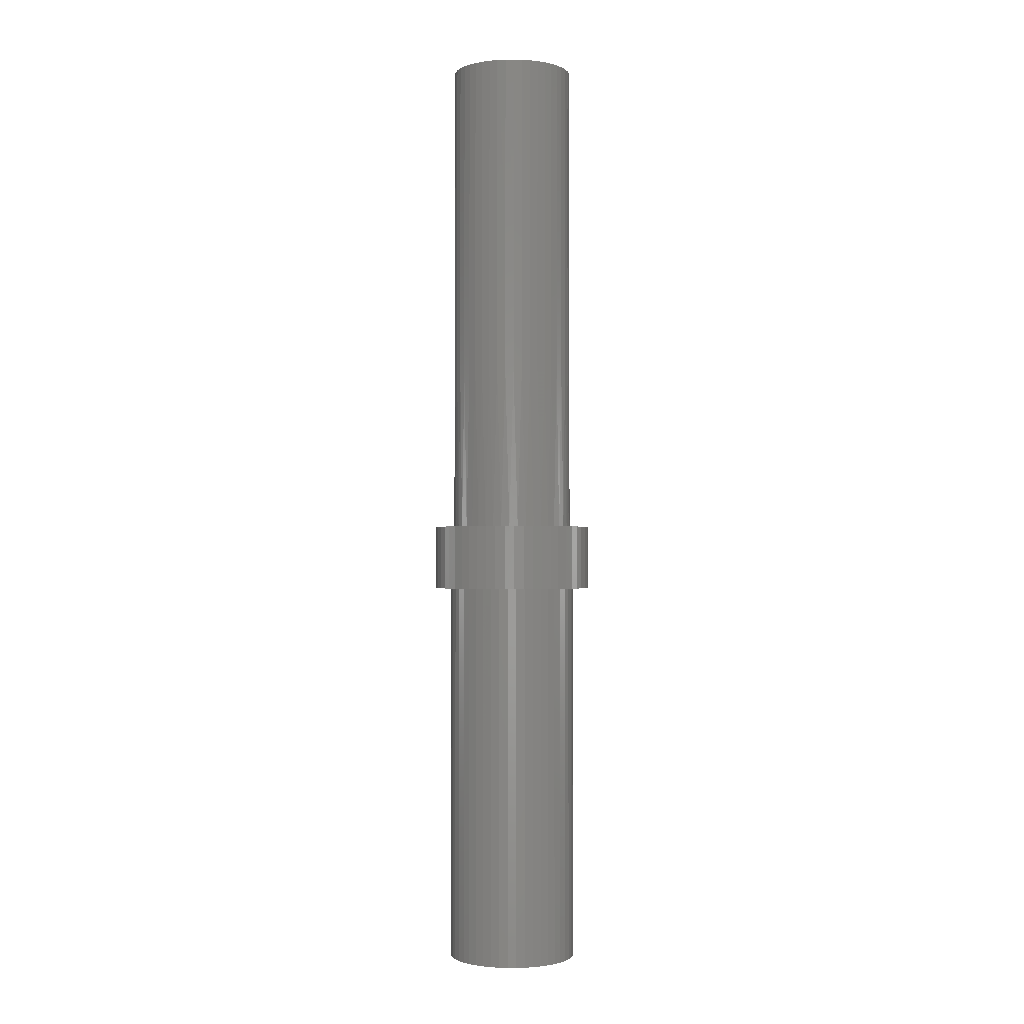
<metadata>
{"format":"stl","ext":"stl","renderer":"f3d","projection":"perspective","resolution":1024,"background":"white","views":[{"elev":-1.4,"azim":-15.5,"up":"+Z"}]}
</metadata>
<code>
# stl→obj: 425 verts, 846 faces
v 147 174.9 257.6
v 146.6 178.8 408.6
v 146.5 182.9 257.6
v 146.6 186.9 408.6
v 147 190.8 257.6
v 147.7 194.8 408.6
v 148.7 198.7 257.6
v 149.9 202.5 408.6
v 151.4 206.2 257.6
v 153.2 209.8 408.6
v 155.2 213.3 257.6
v 157.4 216.6 408.6
v 159.9 219.7 257.6
v 162.6 222.7 408.6
v 165.4 225.5 257.6
v 168.5 228.1 408.6
v 171.7 230.4 257.6
v 175.1 232.5 408.6
v 178.7 234.4 257.6
v 182.3 236.1 408.6
v 186.1 237.4 257.6
v 190 238.5 408.6
v 193.9 239.4 257.6
v 197.8 239.9 408.6
v 201.8 240.2 257.6
v 205.8 240.2 408.6
v 209.8 239.9 257.6
v 213.8 239.4 408.6
v 217.7 238.5 257.6
v 221.6 237.4 408.6
v 225.3 236.1 257.6
v 229 234.4 408.6
v 232.5 232.5 257.6
v 235.9 230.4 408.6
v 239.2 228.1 257.6
v 242.2 225.5 408.6
v 245.1 222.7 257.6
v 247.8 219.7 408.6
v 250.3 216.6 257.6
v 252.5 213.3 408.6
v 254.5 209.8 257.6
v 256.3 206.2 408.6
v 257.8 202.5 257.6
v 259 198.7 408.6
v 260 194.8 257.6
v 260.7 190.8 408.6
v 261.1 186.9 257.6
v 261.2 182.9 408.6
v 261.1 178.9 257.6
v 260.7 174.9 408.6
v 260 170.9 257.6
v 259 167 408.6
v 257.8 163.2 257.6
v 256.3 159.5 408.6
v 254.5 155.9 257.6
v 252.5 152.4 408.6
v 250.3 149.1 257.6
v 247.8 146 408.6
v 245.1 143 257.6
v 242.2 140.2 408.6
v 239.2 137.6 257.6
v 235.9 135.3 408.6
v 232.5 133.2 257.6
v 229 131.3 408.6
v 225.3 129.7 257.6
v 221.6 128.3 408.6
v 217.7 127.2 257.6
v 213.8 126.3 408.6
v 209.8 125.8 257.6
v 205.8 125.5 408.6
v 201.8 125.5 257.6
v 197.8 125.8 408.6
v 193.9 126.3 257.6
v 190 127.2 408.6
v 186.1 128.3 257.6
v 182.3 129.7 408.6
v 178.7 131.3 257.6
v 175.1 133.2 408.6
v 171.7 135.3 257.6
v 168.5 137.6 408.6
v 165.4 140.2 257.6
v 162.6 143 408.6
v 159.9 146 257.6
v 157.4 149.1 408.6
v 155.2 152.4 257.6
v 153.2 155.9 408.6
v 151.4 159.5 257.6
v 149.9 163.2 408.6
v 148.7 167 257.6
v 147.7 170.9 408.6
v 256.5 205.5 710.6
v 259.2 198 710.6
v 259 198.7 559.6
v 259.2 198 499.2
v 260.7 190.5 499.2
v 261.2 182.9 499.2
v 260.7 175.2 499.2
v 259.2 167.8 499.2
v 259 167 559.6
v 256.3 159.5 559.6
v 252.5 152.4 559.6
v 247.8 146 559.6
v 242.2 140.2 559.6
v 235.9 135.3 559.6
v 229 131.3 559.6
v 221.6 128.3 559.6
v 213.8 126.3 559.6
v 205.8 125.5 559.6
v 197.8 125.8 559.6
v 190 127.2 559.6
v 182.3 129.7 559.6
v 175.1 133.2 559.6
v 168.5 137.6 559.6
v 162.6 143 559.6
v 157.4 149.1 559.6
v 153.2 155.9 559.6
v 149.9 163.2 559.6
v 147.7 170.9 559.6
v 147.7 170.9 710.6
v 146.6 178.8 710.6
v 259.2 167.8 710.6
v 256.5 160.2 710.6
v 252.8 153 710.6
v 248.2 146.5 710.6
v 242.7 140.6 710.6
v 236.4 135.6 710.6
v 229.5 131.5 710.6
v 222 128.4 710.6
v 214.2 126.4 710.6
v 206.3 125.5 710.6
v 198.2 125.7 710.6
v 190.3 127.1 710.6
v 182.6 129.5 710.6
v 175.4 133 710.6
v 168.7 137.5 710.6
v 162.7 142.9 710.6
v 157.5 149 710.6
v 153.2 155.8 710.6
v 149.9 163.1 710.6
v 146.6 186.9 710.6
v 146.6 186.9 559.6
v 146.6 178.8 559.6
v 147.7 194.8 559.6
v 147.7 194.8 710.6
v 149.9 202.5 559.6
v 149.9 202.6 710.6
v 153.2 209.8 559.6
v 153.2 209.9 710.6
v 157.4 216.6 559.6
v 157.5 216.7 710.6
v 162.6 222.7 559.6
v 162.7 222.9 710.6
v 168.5 228.1 559.6
v 168.7 228.2 710.6
v 175.1 232.5 559.6
v 175.4 232.7 710.6
v 182.3 236.1 559.6
v 182.6 236.2 710.6
v 190 238.5 559.6
v 190.3 238.6 710.6
v 197.8 239.9 559.6
v 198.2 240 710.6
v 205.8 240.2 559.6
v 206.3 240.2 710.6
v 213.8 239.4 559.6
v 214.2 239.3 710.6
v 221.6 237.4 559.6
v 222 237.3 710.6
v 229 234.4 559.6
v 229.5 234.2 710.6
v 235.9 230.4 559.6
v 236.4 230.1 710.6
v 242.2 225.5 559.6
v 242.7 225.1 710.6
v 247.8 219.7 559.6
v 248.2 219.2 710.6
v 252.5 213.3 559.6
v 252.8 212.7 710.6
v 256.3 206.2 559.6
v 246.1 198 710.6
v 246.1 167.8 710.6
v 144 174.6 -165.2
v 144 174.6 16.04
v 143.4 182.9 -165.2
v 143.4 182.9 16.04
v 144 191.1 -165.2
v 144 191.1 16.04
v 145.7 199.1 -165.2
v 145.7 199.1 16.04
v 148.4 206.9 -165.2
v 148.4 206.9 16.04
v 152.2 214.2 -165.2
v 152.2 214.2 16.04
v 157 221 -165.2
v 157 221 16.04
v 162.6 227 -165.2
v 162.6 227 16.04
v 169 232.2 -165.2
v 169 232.2 16.04
v 176 236.5 -165.2
v 176 236.5 16.04
v 183.6 239.8 -165.2
v 183.6 239.8 16.04
v 191.5 242 -165.2
v 191.5 242 16.04
v 199.7 243.1 -165.2
v 199.7 243.1 16.04
v 208 243.1 -165.2
v 208 243.1 16.04
v 216.1 242 -165.2
v 216.1 242 16.04
v 224.1 239.8 -165.2
v 224.1 239.8 16.04
v 231.6 236.5 -165.2
v 231.6 236.5 16.04
v 238.7 232.2 -165.2
v 238.7 232.2 16.04
v 245.1 227 -165.2
v 245.1 227 16.04
v 250.7 221 -165.2
v 250.7 221 16.04
v 255.4 214.2 -165.2
v 255.4 214.2 16.04
v 259.2 206.9 -165.2
v 259.2 206.9 16.04
v 262 199.1 -165.2
v 262 199.1 16.04
v 263.7 191.1 -165.2
v 263.7 191.1 16.04
v 264.2 182.9 -165.2
v 264.2 182.9 16.04
v 263.7 174.6 -165.2
v 263.7 174.6 16.04
v 262 166.6 -165.2
v 262 166.6 16.04
v 259.2 158.8 -165.2
v 259.2 158.8 16.04
v 255.4 151.5 -165.2
v 255.4 151.5 16.04
v 250.7 144.7 -165.2
v 250.7 144.7 16.04
v 245.1 138.7 -165.2
v 245.1 138.7 16.04
v 238.7 133.5 -165.2
v 238.7 133.5 16.04
v 231.6 129.2 -165.2
v 231.6 129.2 16.04
v 224.1 125.9 -165.2
v 224.1 125.9 16.04
v 216.1 123.7 -165.2
v 216.1 123.7 16.04
v 208 122.6 -165.2
v 208 122.6 16.04
v 199.7 122.6 -165.2
v 199.7 122.6 16.04
v 191.5 123.7 -165.2
v 191.5 123.7 16.04
v 183.6 125.9 -165.2
v 183.6 125.9 16.04
v 176 129.2 -165.2
v 176 129.2 16.04
v 169 133.5 -165.2
v 169 133.5 16.04
v 162.6 138.7 -165.2
v 162.6 138.7 16.04
v 157 144.7 -165.2
v 157 144.7 16.04
v 152.2 151.5 -165.2
v 152.2 151.5 16.04
v 148.4 158.8 -165.2
v 148.4 158.8 16.04
v 145.7 166.6 -165.2
v 145.7 166.6 16.04
v 144 191.1 197.2
v 143.4 182.9 197.2
v 144 174.6 197.2
v 145.7 166.6 197.2
v 148.4 158.8 197.2
v 152.2 151.5 197.2
v 157 144.7 197.2
v 162.6 138.7 197.2
v 169 133.5 197.2
v 176 129.2 197.2
v 183.6 125.9 197.2
v 191.5 123.7 197.2
v 199.7 122.6 197.2
v 208 122.6 197.2
v 216.1 123.7 197.2
v 224.1 125.9 197.2
v 231.6 129.2 197.2
v 238.7 133.5 197.2
v 245.1 138.7 197.2
v 250.7 144.7 197.2
v 255.4 151.5 197.2
v 259.2 158.8 197.2
v 262 166.6 197.2
v 263.7 174.6 197.2
v 264.2 182.9 197.2
v 263.7 191.1 197.2
v 262 199.1 197.2
v 259.2 206.9 197.2
v 255.4 214.2 197.2
v 250.7 221 197.2
v 245.1 227 197.2
v 238.7 232.2 197.2
v 231.6 236.5 197.2
v 224.1 239.8 197.2
v 216.1 242 197.2
v 208 243.1 197.2
v 199.7 243.1 197.2
v 191.5 242 197.2
v 183.6 239.8 197.2
v 176 236.5 197.2
v 169 232.2 197.2
v 162.6 227 197.2
v 157 221 197.2
v 152.2 214.2 197.2
v 148.4 206.9 197.2
v 145.7 199.1 197.2
v 128.9 192 257.6
v 128.3 182.9 197.2
v 128.3 182.9 257.6
v 128.9 173.8 197.2
v 128.9 173.8 257.6
v 130.5 164.8 197.2
v 130.5 164.8 257.6
v 133.2 156.1 197.2
v 133.2 156.1 257.6
v 137 147.8 197.2
v 137 147.8 257.6
v 141.7 140 197.2
v 141.7 140 257.6
v 147.3 132.8 197.2
v 147.3 132.8 257.6
v 153.8 126.3 197.2
v 153.8 126.3 257.6
v 160.9 120.7 197.2
v 160.9 120.7 257.6
v 168.7 116 197.2
v 168.7 116 257.6
v 177.1 112.3 197.2
v 177.1 112.3 257.6
v 185.8 109.5 197.2
v 185.8 109.5 257.6
v 194.7 107.9 197.2
v 194.7 107.9 257.6
v 203.8 107.4 197.2
v 203.8 107.4 257.6
v 212.9 107.9 197.2
v 212.9 107.9 257.6
v 221.9 109.5 197.2
v 221.9 109.5 257.6
v 230.6 112.3 197.2
v 230.6 112.3 257.6
v 238.9 116 197.2
v 238.9 116 257.6
v 246.7 120.7 197.2
v 246.7 120.7 257.6
v 253.9 126.3 197.2
v 253.9 126.3 257.6
v 260.3 132.8 197.2
v 260.3 132.8 257.6
v 266 140 197.2
v 266 140 257.6
v 270.7 147.8 197.2
v 270.7 147.8 257.6
v 274.4 156.1 197.2
v 274.4 156.1 257.6
v 277.1 164.8 197.2
v 277.1 164.8 257.6
v 278.8 173.8 197.2
v 278.8 173.8 257.6
v 279.3 182.9 257.6
v 279.3 182.9 197.2
v 278.8 192 257.6
v 278.8 192 197.2
v 277.1 200.9 197.2
v 128.9 192 197.2
v 130.5 200.9 257.6
v 130.5 200.9 197.2
v 133.2 209.6 257.6
v 133.2 209.6 197.2
v 137 217.9 257.6
v 137 217.9 197.2
v 141.7 225.7 257.6
v 141.7 225.7 197.2
v 147.3 232.9 257.6
v 147.3 232.9 197.2
v 153.8 239.4 257.6
v 153.8 239.4 197.2
v 160.9 245 257.6
v 160.9 245 197.2
v 168.7 249.7 257.6
v 168.7 249.7 197.2
v 177.1 253.4 257.6
v 177.1 253.4 197.2
v 185.8 256.2 257.6
v 185.8 256.2 197.2
v 194.7 257.8 257.6
v 194.7 257.8 197.2
v 203.8 258.4 257.6
v 203.8 258.4 197.2
v 212.9 257.8 257.6
v 212.9 257.8 197.2
v 221.9 256.2 257.6
v 221.9 256.2 197.2
v 230.6 253.4 257.6
v 230.6 253.4 197.2
v 238.9 249.7 257.6
v 238.9 249.7 197.2
v 246.7 245 257.6
v 246.7 245 197.2
v 253.9 239.4 257.6
v 253.9 239.4 197.2
v 260.3 232.9 257.6
v 260.3 232.9 197.2
v 266 225.7 257.6
v 266 225.7 197.2
v 270.7 217.9 257.6
v 270.7 217.9 197.2
v 274.4 209.6 257.6
v 274.4 209.6 197.2
v 277.1 200.9 257.6
v 246.1 198 499.2
v 246.1 167.8 499.2
f 1 2 3
f 3 2 4
f 3 4 5
f 5 4 6
f 5 6 7
f 7 6 8
f 7 8 9
f 9 8 10
f 9 10 11
f 11 10 12
f 11 12 13
f 13 12 14
f 13 14 15
f 15 14 16
f 15 16 17
f 17 16 18
f 17 18 19
f 19 18 20
f 19 20 21
f 21 20 22
f 21 22 23
f 23 22 24
f 23 24 25
f 25 24 26
f 25 26 27
f 27 26 28
f 27 28 29
f 29 28 30
f 29 30 31
f 31 30 32
f 31 32 33
f 33 32 34
f 33 34 35
f 35 34 36
f 35 36 37
f 37 36 38
f 37 38 39
f 39 38 40
f 39 40 41
f 41 40 42
f 41 42 43
f 43 42 44
f 43 44 45
f 45 44 46
f 45 46 47
f 47 46 48
f 47 48 49
f 49 48 50
f 49 50 51
f 51 50 52
f 51 52 53
f 53 52 54
f 53 54 55
f 55 54 56
f 55 56 57
f 57 56 58
f 57 58 59
f 59 58 60
f 59 60 61
f 61 60 62
f 61 62 63
f 63 62 64
f 63 64 65
f 65 64 66
f 65 66 67
f 67 66 68
f 67 68 69
f 69 68 70
f 69 70 71
f 71 70 72
f 71 72 73
f 73 72 74
f 73 74 75
f 75 74 76
f 75 76 77
f 77 76 78
f 77 78 79
f 79 78 80
f 79 80 81
f 81 80 82
f 81 82 83
f 83 82 84
f 83 84 85
f 85 84 86
f 85 86 87
f 87 86 88
f 87 88 89
f 89 88 90
f 89 90 1
f 1 90 2
f 91 92 93
f 93 92 94
f 93 94 44
f 44 94 46
f 94 95 46
f 46 95 48
f 95 96 48
f 48 96 97
f 48 97 50
f 50 97 98
f 50 98 52
f 52 98 99
f 52 99 54
f 54 99 100
f 54 100 56
f 56 100 101
f 56 101 58
f 58 101 102
f 58 102 60
f 60 102 103
f 60 103 62
f 62 103 104
f 62 104 64
f 64 104 105
f 64 105 66
f 66 105 106
f 66 106 68
f 68 106 107
f 68 107 70
f 70 107 108
f 70 108 72
f 72 108 109
f 72 109 74
f 74 109 110
f 74 110 76
f 76 110 111
f 76 111 78
f 78 111 112
f 78 112 80
f 80 112 113
f 80 113 82
f 82 113 114
f 82 114 84
f 84 114 115
f 84 115 86
f 86 115 116
f 86 116 88
f 88 116 117
f 88 117 118
f 118 117 119
f 118 119 120
f 98 121 99
f 99 121 122
f 99 122 100
f 100 122 123
f 100 123 101
f 101 123 124
f 101 124 102
f 102 124 125
f 102 125 103
f 103 125 126
f 103 126 104
f 104 126 127
f 104 127 105
f 105 127 128
f 105 128 106
f 106 128 129
f 106 129 107
f 107 129 130
f 107 130 108
f 108 130 131
f 108 131 109
f 109 131 132
f 109 132 110
f 110 132 133
f 110 133 111
f 111 133 134
f 111 134 112
f 112 134 135
f 112 135 113
f 113 135 136
f 113 136 114
f 114 136 137
f 114 137 115
f 115 137 138
f 115 138 116
f 116 138 139
f 116 139 117
f 117 139 119
f 140 141 120
f 120 141 142
f 120 142 118
f 118 142 90
f 118 90 88
f 141 140 143
f 143 140 144
f 143 144 145
f 145 144 146
f 145 146 147
f 147 146 148
f 147 148 149
f 149 148 150
f 149 150 151
f 151 150 152
f 151 152 153
f 153 152 154
f 153 154 155
f 155 154 156
f 155 156 157
f 157 156 158
f 157 158 159
f 159 158 160
f 159 160 161
f 161 160 162
f 161 162 163
f 163 162 164
f 163 164 165
f 165 164 166
f 165 166 167
f 167 166 168
f 167 168 169
f 169 168 170
f 169 170 171
f 171 170 172
f 171 172 173
f 173 172 174
f 173 174 175
f 175 174 176
f 175 176 177
f 177 176 178
f 177 178 179
f 179 178 91
f 179 91 93
f 2 142 4
f 4 142 141
f 4 141 6
f 6 141 143
f 6 143 8
f 8 143 145
f 8 145 10
f 10 145 147
f 10 147 12
f 12 147 149
f 12 149 14
f 14 149 151
f 14 151 16
f 16 151 153
f 16 153 18
f 18 153 155
f 18 155 20
f 20 155 157
f 20 157 22
f 22 157 159
f 22 159 24
f 24 159 161
f 24 161 26
f 26 161 163
f 26 163 28
f 28 163 165
f 28 165 30
f 30 165 167
f 30 167 32
f 32 167 169
f 32 169 34
f 34 169 171
f 34 171 36
f 36 171 173
f 36 173 38
f 38 173 175
f 38 175 40
f 40 175 177
f 40 177 42
f 42 177 179
f 42 179 44
f 44 179 93
f 142 2 90
f 180 140 181
f 181 140 120
f 181 120 119
f 92 91 180
f 180 91 178
f 180 178 176
f 176 174 180
f 180 174 172
f 180 172 170
f 170 168 180
f 180 168 166
f 180 166 164
f 164 162 180
f 180 162 160
f 180 160 158
f 158 156 180
f 180 156 154
f 180 154 152
f 152 150 180
f 180 150 148
f 180 148 146
f 146 144 180
f 180 144 140
f 119 139 181
f 181 139 138
f 181 138 137
f 137 136 181
f 181 136 135
f 181 135 134
f 134 133 181
f 181 133 132
f 181 132 131
f 131 130 181
f 181 130 129
f 181 129 128
f 128 127 181
f 181 127 126
f 181 126 125
f 125 124 181
f 181 124 123
f 181 123 122
f 122 121 181
f 182 183 184
f 184 183 185
f 184 185 186
f 186 185 187
f 186 187 188
f 188 187 189
f 188 189 190
f 190 189 191
f 190 191 192
f 192 191 193
f 192 193 194
f 194 193 195
f 194 195 196
f 196 195 197
f 196 197 198
f 198 197 199
f 198 199 200
f 200 199 201
f 200 201 202
f 202 201 203
f 202 203 204
f 204 203 205
f 204 205 206
f 206 205 207
f 206 207 208
f 208 207 209
f 208 209 210
f 210 209 211
f 210 211 212
f 212 211 213
f 212 213 214
f 214 213 215
f 214 215 216
f 216 215 217
f 216 217 218
f 218 217 219
f 218 219 220
f 220 219 221
f 220 221 222
f 222 221 223
f 222 223 224
f 224 223 225
f 224 225 226
f 226 225 227
f 226 227 228
f 228 227 229
f 228 229 230
f 230 229 231
f 230 231 232
f 232 231 233
f 232 233 234
f 234 233 235
f 234 235 236
f 236 235 237
f 236 237 238
f 238 237 239
f 238 239 240
f 240 239 241
f 240 241 242
f 242 241 243
f 242 243 244
f 244 243 245
f 244 245 246
f 246 245 247
f 246 247 248
f 248 247 249
f 248 249 250
f 250 249 251
f 250 251 252
f 252 251 253
f 252 253 254
f 254 253 255
f 254 255 256
f 256 255 257
f 256 257 258
f 258 257 259
f 258 259 260
f 260 259 261
f 260 261 262
f 262 261 263
f 262 263 264
f 264 263 265
f 264 265 266
f 266 265 267
f 266 267 268
f 268 267 269
f 268 269 270
f 270 269 271
f 270 271 272
f 272 271 273
f 272 273 182
f 182 273 183
f 274 187 275
f 275 187 185
f 275 185 276
f 276 185 183
f 276 183 277
f 277 183 273
f 277 273 278
f 278 273 271
f 278 271 279
f 279 271 269
f 279 269 280
f 280 269 267
f 280 267 281
f 281 267 265
f 281 265 282
f 282 265 263
f 282 263 283
f 283 263 261
f 283 261 284
f 284 261 259
f 284 259 285
f 285 259 257
f 285 257 286
f 286 257 255
f 286 255 287
f 287 255 253
f 287 253 288
f 288 253 251
f 288 251 289
f 289 251 249
f 289 249 290
f 290 249 247
f 290 247 291
f 291 247 245
f 291 245 292
f 292 245 243
f 292 243 293
f 293 243 241
f 293 241 294
f 294 241 239
f 294 239 295
f 295 239 237
f 295 237 296
f 296 237 235
f 296 235 297
f 297 235 233
f 297 233 298
f 298 233 231
f 298 231 299
f 299 231 229
f 299 229 300
f 300 229 227
f 300 227 301
f 301 227 225
f 301 225 302
f 302 225 223
f 302 223 303
f 303 223 221
f 303 221 304
f 304 221 219
f 304 219 305
f 305 219 217
f 305 217 306
f 306 217 215
f 306 215 307
f 307 215 213
f 307 213 308
f 308 213 211
f 308 211 309
f 309 211 209
f 309 209 310
f 310 209 207
f 310 207 311
f 311 207 205
f 311 205 312
f 312 205 203
f 312 203 313
f 313 203 201
f 313 201 314
f 314 201 199
f 314 199 315
f 315 199 197
f 315 197 316
f 316 197 195
f 316 195 317
f 317 195 193
f 317 193 318
f 318 193 191
f 318 191 319
f 319 191 189
f 319 189 274
f 274 189 187
f 186 228 184
f 184 228 230
f 184 230 182
f 182 230 232
f 182 232 272
f 272 232 234
f 272 234 270
f 270 234 236
f 270 236 268
f 268 236 238
f 268 238 266
f 266 238 240
f 266 240 264
f 264 240 242
f 264 242 262
f 262 242 244
f 262 244 260
f 260 244 246
f 260 246 258
f 258 246 248
f 258 248 256
f 256 248 250
f 256 250 254
f 254 250 252
f 228 186 226
f 226 186 188
f 226 188 224
f 224 188 190
f 224 190 222
f 222 190 192
f 222 192 220
f 220 192 194
f 220 194 218
f 218 194 196
f 218 196 216
f 216 196 198
f 216 198 214
f 214 198 200
f 214 200 212
f 212 200 202
f 212 202 210
f 210 202 204
f 210 204 208
f 208 204 206
f 320 321 322
f 322 321 323
f 322 323 324
f 324 323 325
f 324 325 326
f 326 325 327
f 326 327 328
f 328 327 329
f 328 329 330
f 330 329 331
f 330 331 332
f 332 331 333
f 332 333 334
f 334 333 335
f 334 335 336
f 336 335 337
f 336 337 338
f 338 337 339
f 338 339 340
f 340 339 341
f 340 341 342
f 342 341 343
f 342 343 344
f 344 343 345
f 344 345 346
f 346 345 347
f 346 347 348
f 348 347 349
f 348 349 350
f 350 349 351
f 350 351 352
f 352 351 353
f 352 353 354
f 354 353 355
f 354 355 356
f 356 355 357
f 356 357 358
f 358 357 359
f 358 359 360
f 360 359 361
f 360 361 362
f 362 361 363
f 362 363 364
f 364 363 365
f 364 365 366
f 366 365 367
f 366 367 368
f 368 367 369
f 368 369 370
f 370 369 371
f 370 371 372
f 372 371 373
f 373 371 374
f 373 374 375
f 375 374 376
f 375 376 377
f 321 320 378
f 378 320 379
f 378 379 380
f 380 379 381
f 380 381 382
f 382 381 383
f 382 383 384
f 384 383 385
f 384 385 386
f 386 385 387
f 386 387 388
f 388 387 389
f 388 389 390
f 390 389 391
f 390 391 392
f 392 391 393
f 392 393 394
f 394 393 395
f 394 395 396
f 396 395 397
f 396 397 398
f 398 397 399
f 398 399 400
f 400 399 401
f 400 401 402
f 402 401 403
f 402 403 404
f 404 403 405
f 404 405 406
f 406 405 407
f 406 407 408
f 408 407 409
f 408 409 410
f 410 409 411
f 410 411 412
f 412 411 413
f 412 413 414
f 414 413 415
f 414 415 416
f 416 415 417
f 416 417 418
f 418 417 419
f 418 419 420
f 420 419 421
f 420 421 422
f 422 421 423
f 422 423 377
f 377 423 375
f 320 322 3
f 3 322 324
f 3 324 1
f 1 324 326
f 1 326 89
f 89 326 328
f 89 328 87
f 87 328 330
f 87 330 85
f 85 330 332
f 85 332 83
f 83 332 334
f 83 334 81
f 81 334 336
f 81 336 338
f 81 338 79
f 79 338 340
f 79 340 77
f 77 340 342
f 77 342 75
f 75 342 344
f 75 344 73
f 73 344 346
f 73 346 71
f 71 346 348
f 71 348 69
f 69 348 350
f 69 350 67
f 67 350 352
f 67 352 354
f 67 354 65
f 65 354 356
f 65 356 63
f 63 356 358
f 63 358 61
f 61 358 360
f 61 360 59
f 59 360 362
f 59 362 57
f 57 362 364
f 57 364 55
f 55 364 366
f 55 366 368
f 55 368 53
f 53 368 370
f 53 370 51
f 51 370 372
f 51 372 49
f 49 372 373
f 49 373 47
f 47 373 375
f 47 375 45
f 45 375 423
f 45 423 43
f 43 423 421
f 43 421 41
f 41 421 419
f 41 419 417
f 41 417 39
f 39 417 415
f 39 415 37
f 37 415 413
f 37 413 35
f 35 413 411
f 35 411 33
f 33 411 409
f 33 409 31
f 31 409 407
f 31 407 29
f 29 407 405
f 29 405 403
f 29 403 27
f 27 403 401
f 27 401 25
f 25 401 399
f 25 399 23
f 23 399 397
f 23 397 21
f 21 397 395
f 21 395 19
f 19 395 393
f 19 393 17
f 17 393 391
f 17 391 15
f 15 391 389
f 15 389 387
f 15 387 13
f 13 387 385
f 13 385 11
f 11 385 383
f 11 383 9
f 9 383 381
f 9 381 7
f 7 381 379
f 7 379 5
f 5 379 320
f 5 320 3
f 323 321 275
f 275 321 378
f 275 378 274
f 274 378 380
f 274 380 319
f 319 380 382
f 319 382 318
f 318 382 384
f 318 384 317
f 317 384 386
f 317 386 316
f 316 386 388
f 316 388 315
f 315 388 390
f 315 390 314
f 314 390 392
f 314 392 313
f 313 392 394
f 313 394 396
f 313 396 312
f 312 396 398
f 312 398 311
f 311 398 400
f 311 400 310
f 310 400 402
f 310 402 309
f 309 402 404
f 309 404 308
f 308 404 406
f 308 406 307
f 307 406 408
f 307 408 306
f 306 408 410
f 306 410 412
f 306 412 305
f 305 412 414
f 305 414 304
f 304 414 416
f 304 416 303
f 303 416 418
f 303 418 302
f 302 418 420
f 302 420 301
f 301 420 422
f 301 422 300
f 300 422 377
f 300 377 299
f 299 377 376
f 299 376 298
f 298 376 374
f 298 374 371
f 298 371 297
f 297 371 369
f 297 369 296
f 296 369 367
f 296 367 295
f 295 367 365
f 295 365 294
f 294 365 363
f 294 363 293
f 293 363 361
f 293 361 292
f 292 361 359
f 292 359 291
f 291 359 357
f 291 357 290
f 290 357 355
f 290 355 353
f 290 353 289
f 289 353 351
f 289 351 288
f 288 351 349
f 288 349 287
f 287 349 347
f 287 347 286
f 286 347 345
f 286 345 285
f 285 345 343
f 285 343 284
f 284 343 341
f 284 341 283
f 283 341 339
f 283 339 337
f 283 337 282
f 282 337 335
f 282 335 281
f 281 335 333
f 281 333 280
f 280 333 331
f 280 331 279
f 279 331 329
f 279 329 278
f 278 329 327
f 278 327 277
f 277 327 325
f 277 325 276
f 276 325 323
f 276 323 275
f 180 424 92
f 92 424 94
f 121 98 181
f 181 98 425
f 181 425 180
f 180 425 424
f 94 424 95
f 95 424 96
f 96 424 425
f 96 425 97
f 97 425 98

</code>
